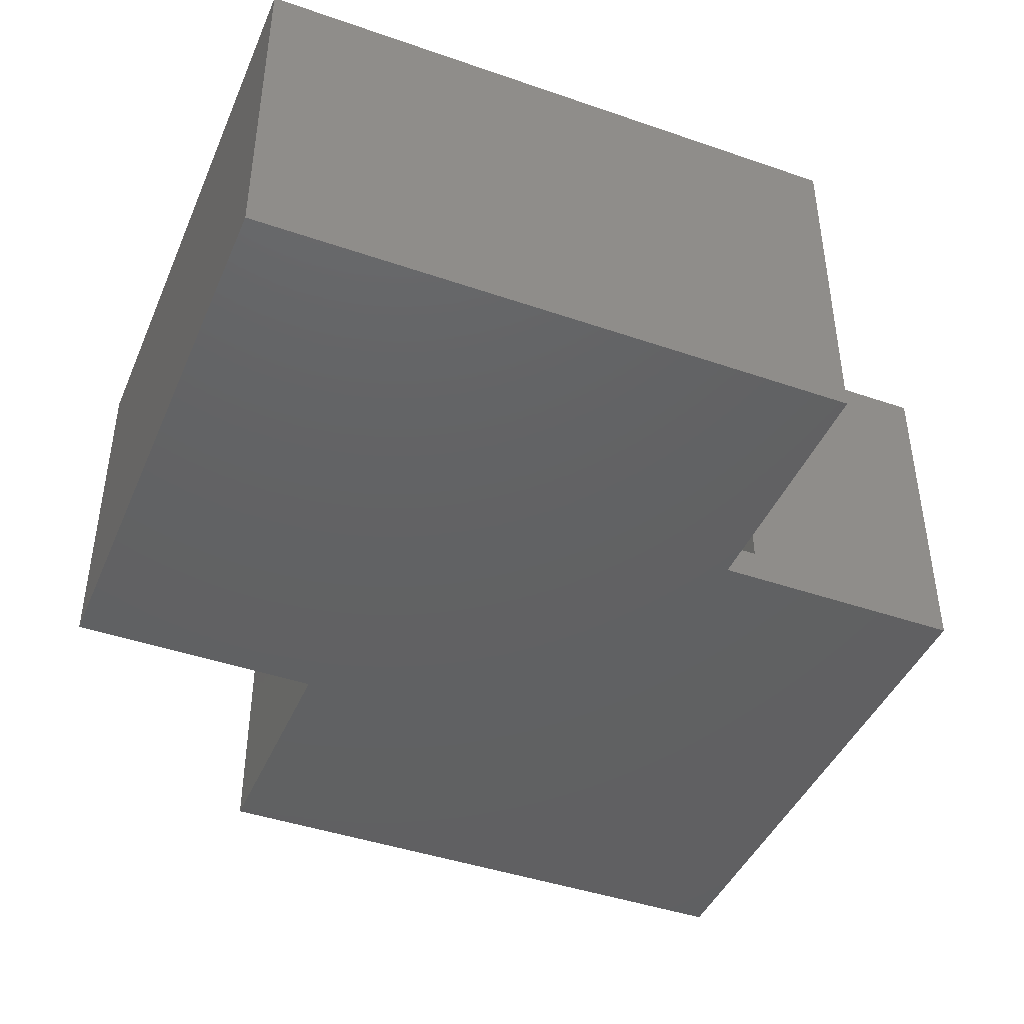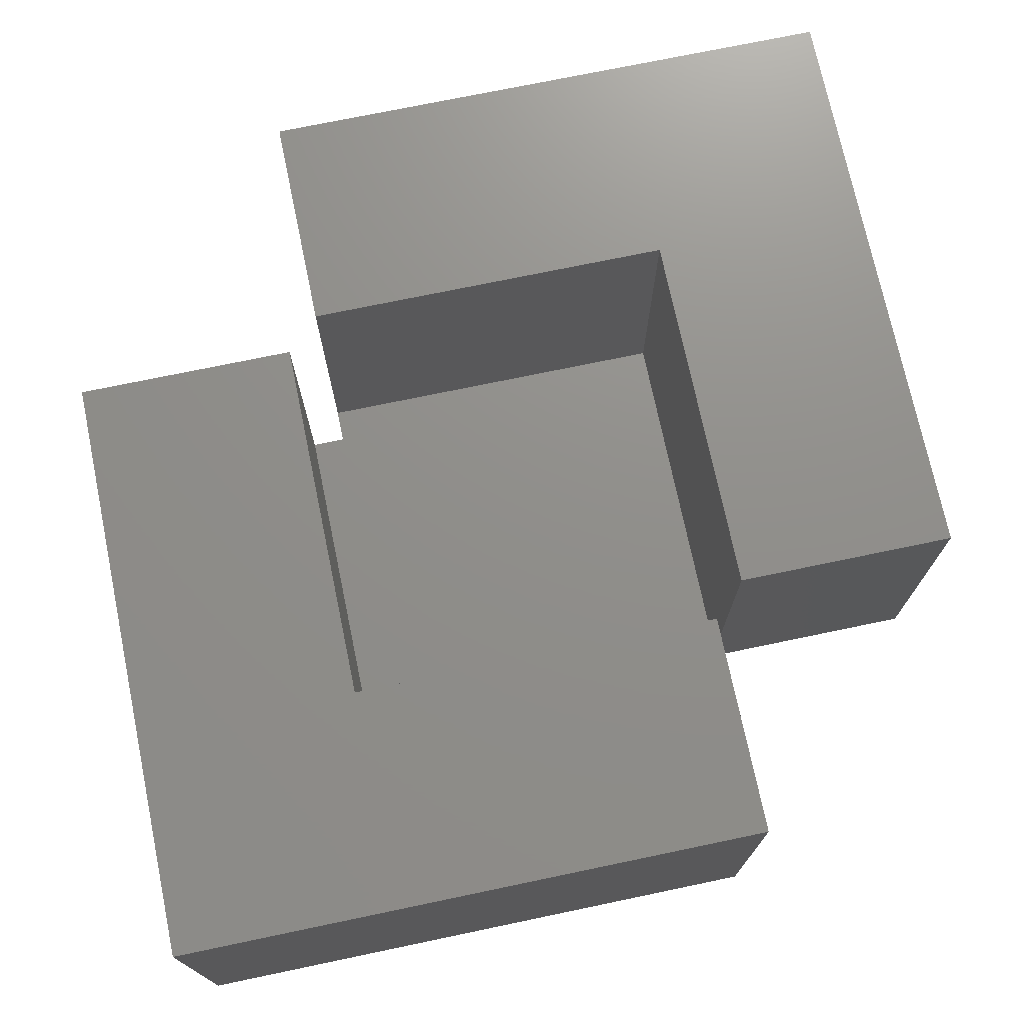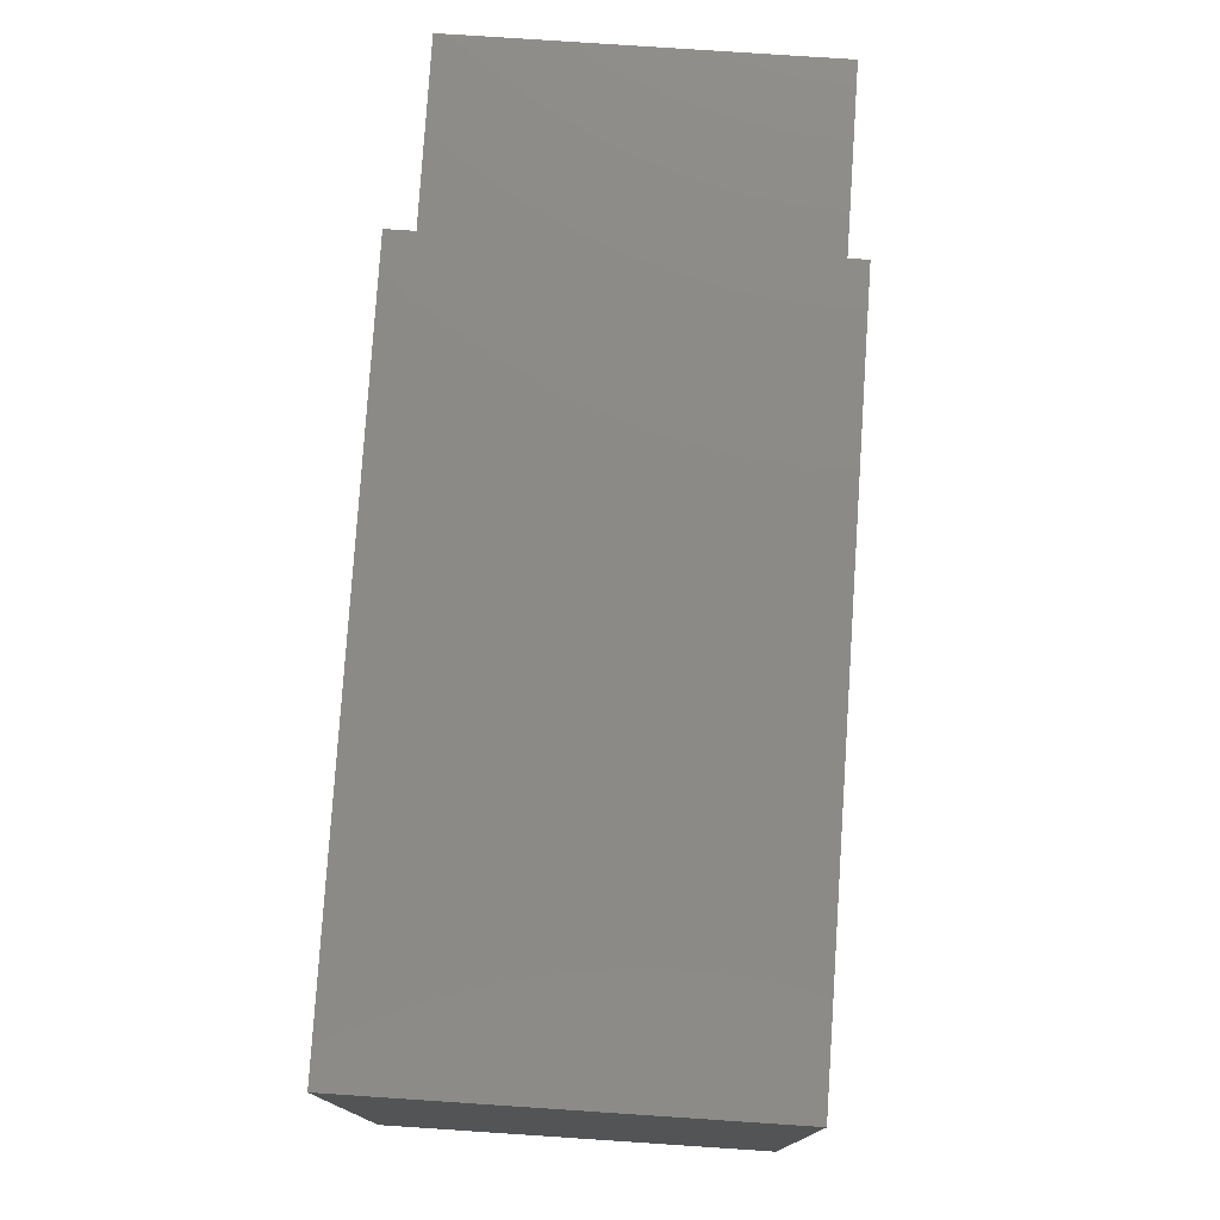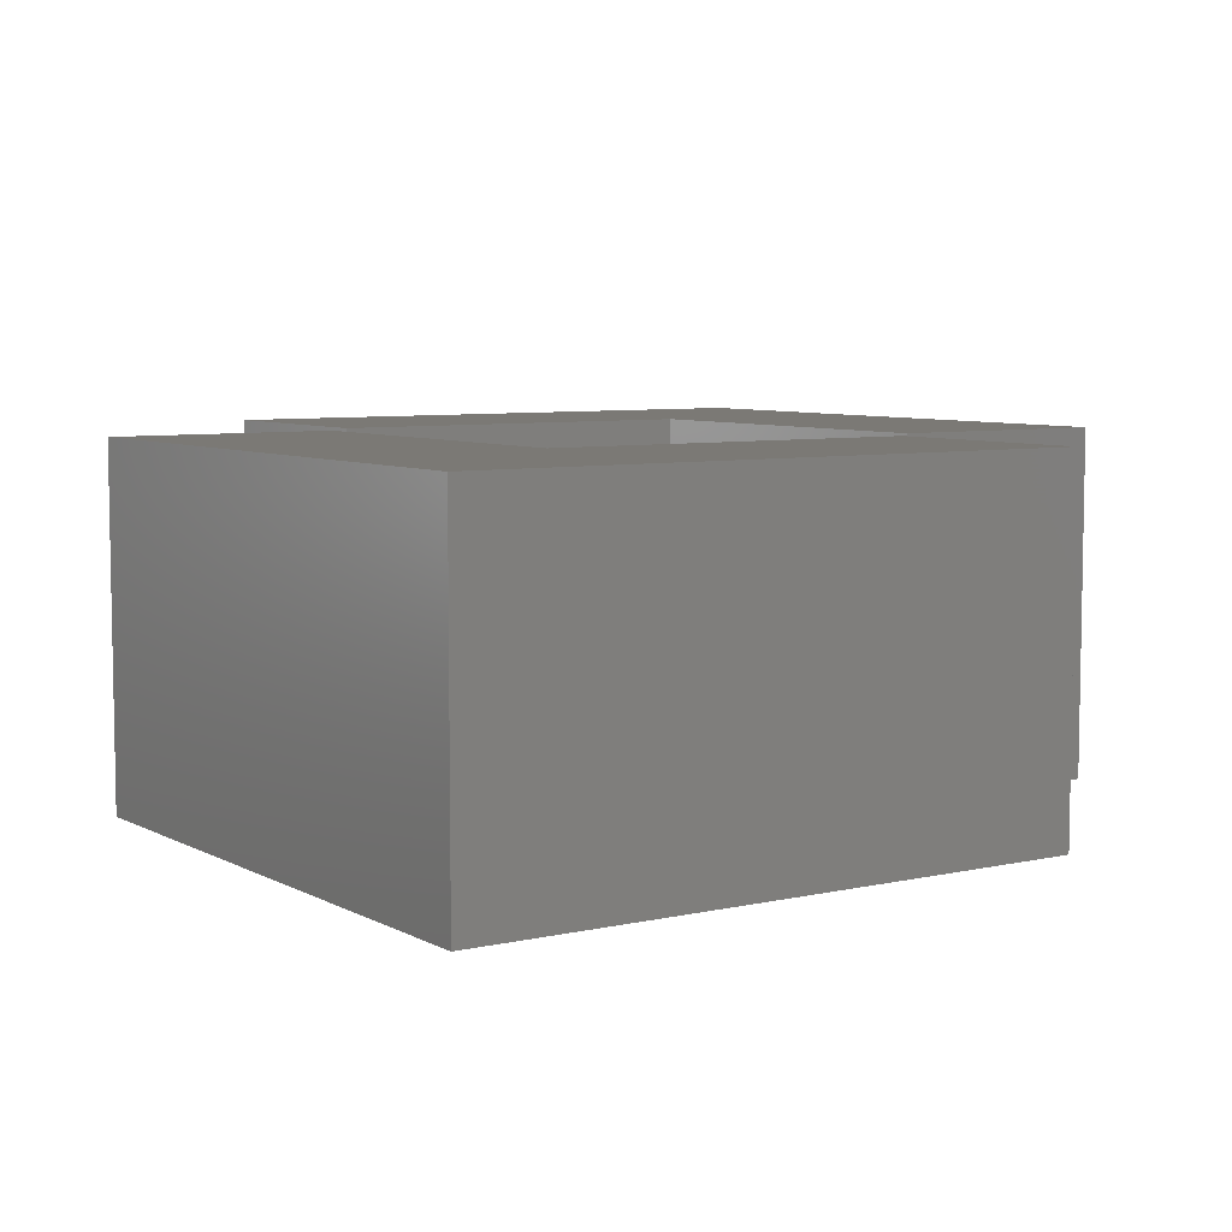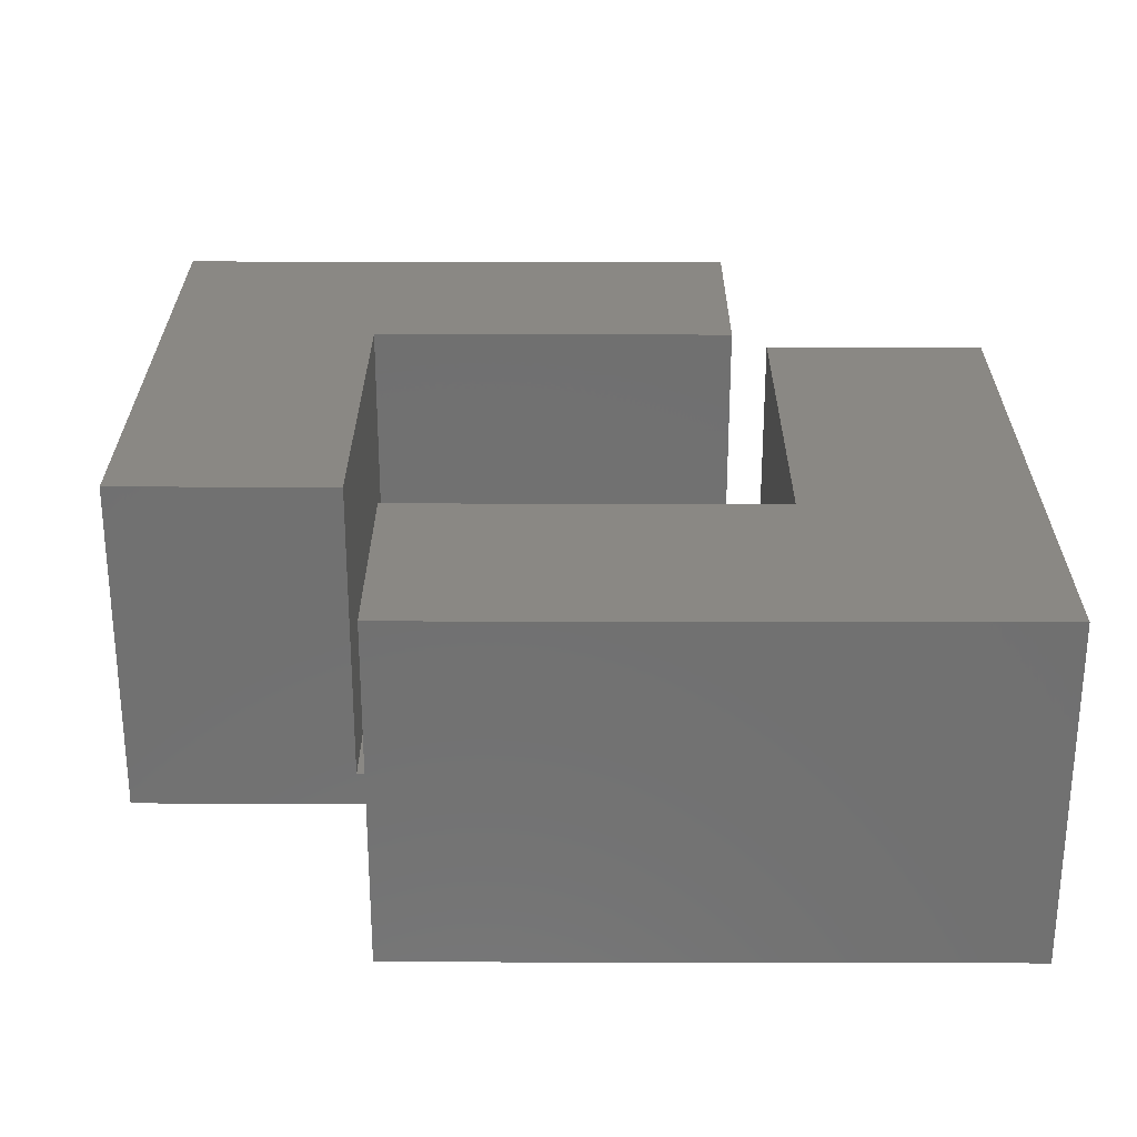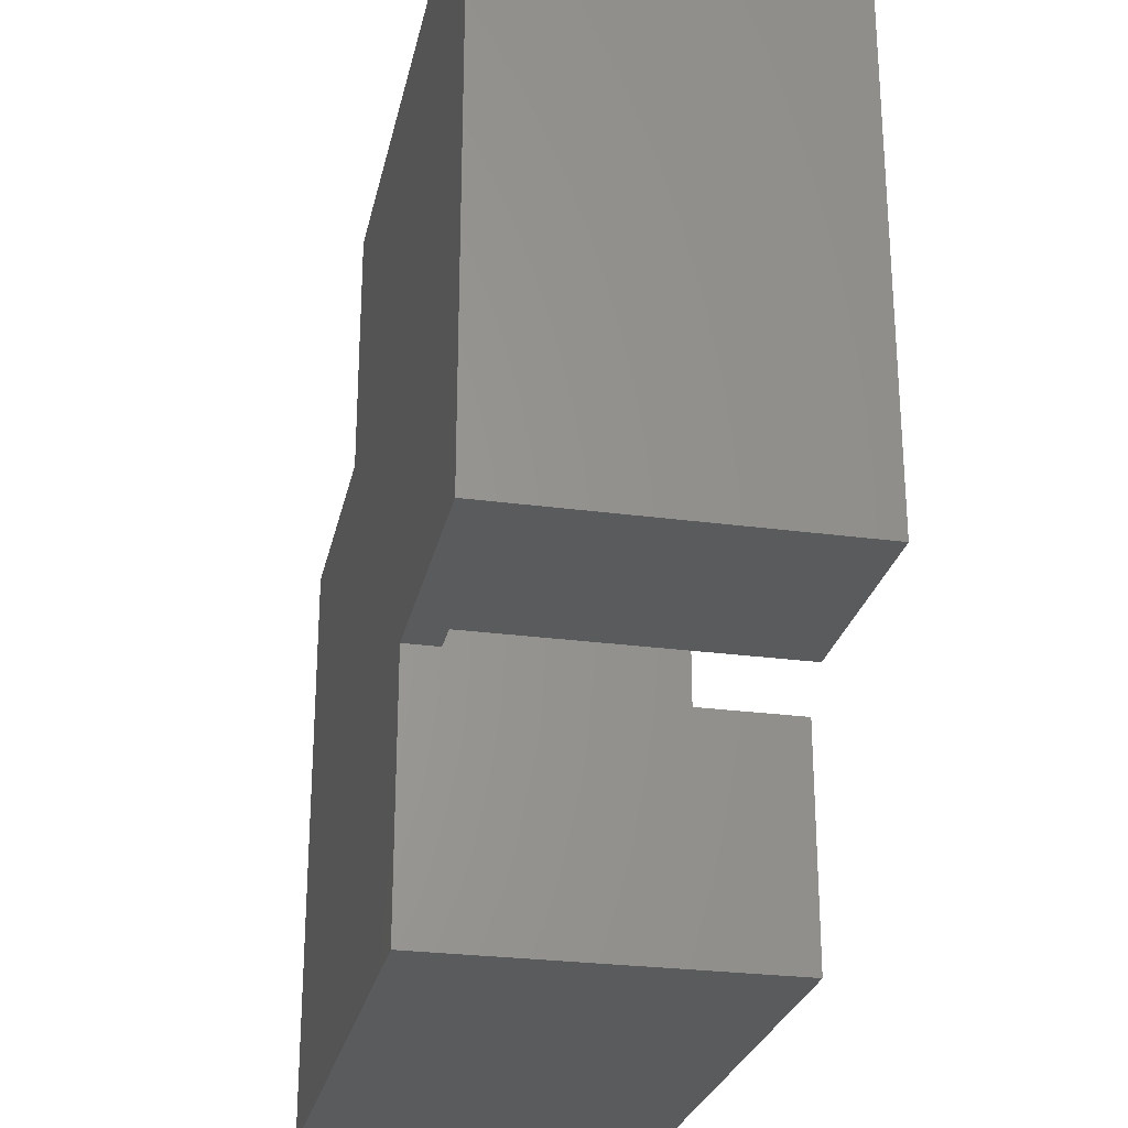
<metadata>
{"format":"stl","ext":"stl","renderer":"f3d","projection":"perspective","resolution":1024,"background":"white","views":[{"elev":-43.4,"azim":67.8,"up":"+Z"},{"elev":73.1,"azim":-101.8,"up":"+Z"},{"elev":78.0,"azim":-86.2,"up":"+Y"},{"elev":6.7,"azim":-123.8,"up":"+Z"},{"elev":27.2,"azim":0.2,"up":"+Z"},{"elev":-26.3,"azim":-102.0,"up":"+Y"}]}
</metadata>
<code>
# stl→obj: 28 verts, 52 faces
v 0 7.5 0
v 0 25 10
v 0 25 0
v 0 7.5 10
v 7.5 7.5 0
v 7.5 6.5 1
v 7.5 7.5 1
v 7.5 0 0
v 7.5 0 10
v 7.5 6.5 10
v 6.5 7.5 1
v 6.5 7.5 10
v 25 0 0
v 17.5 17.5 0
v 25 17.5 0
v 17.5 25 0
v 25 0 10
v 17.5 18.5 1
v 17.5 25 10
v 17.5 18.5 10
v 17.5 17.5 1
v 25 17.5 10
v 18.5 17.5 1
v 18.5 17.5 10
v 18.5 6.5 10
v 6.5 18.5 10
v 6.5 18.5 1
v 18.5 6.5 1
f 1 2 3
f 2 1 4
f 5 6 7
f 8 6 5
f 9 6 8
f 6 9 10
f 4 11 12
f 1 11 4
f 5 11 1
f 11 5 7
f 13 14 15
f 5 13 8
f 13 5 14
f 3 14 5
f 3 5 1
f 14 3 16
f 8 17 9
f 17 8 13
f 18 19 20
f 19 18 16
f 14 18 21
f 18 14 16
f 17 15 22
f 15 17 13
f 16 2 19
f 2 16 3
f 22 23 24
f 15 23 22
f 14 23 15
f 23 14 21
f 25 22 24
f 22 25 17
f 9 25 10
f 25 9 17
f 19 26 20
f 2 26 19
f 4 26 2
f 26 4 12
f 12 27 26
f 27 12 11
f 28 24 23
f 24 28 25
f 28 10 25
f 10 28 6
f 27 20 26
f 20 27 18
f 27 21 18
f 21 27 7
f 7 27 11
f 21 28 23
f 7 28 21
f 28 7 6

</code>
